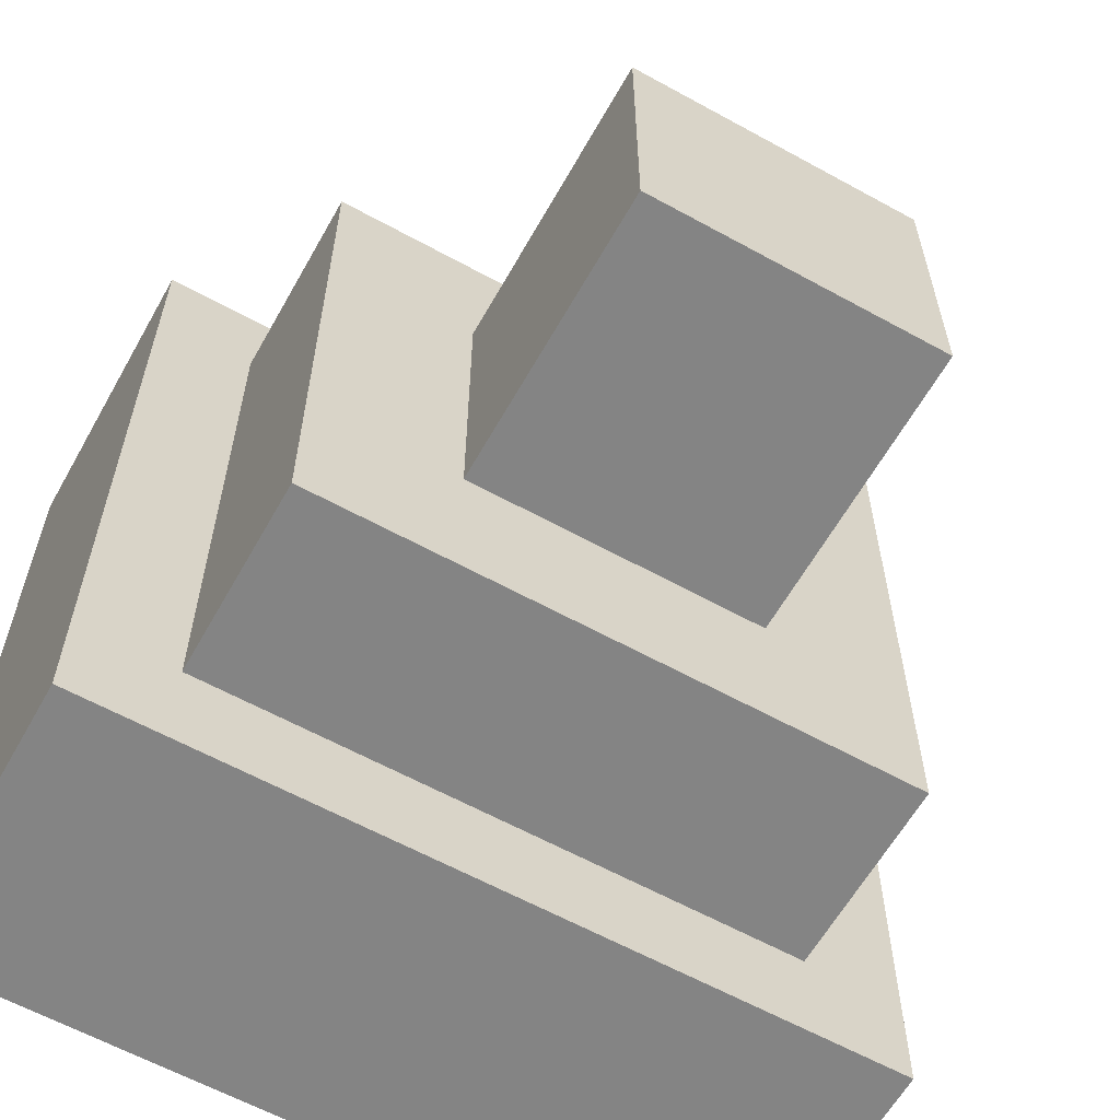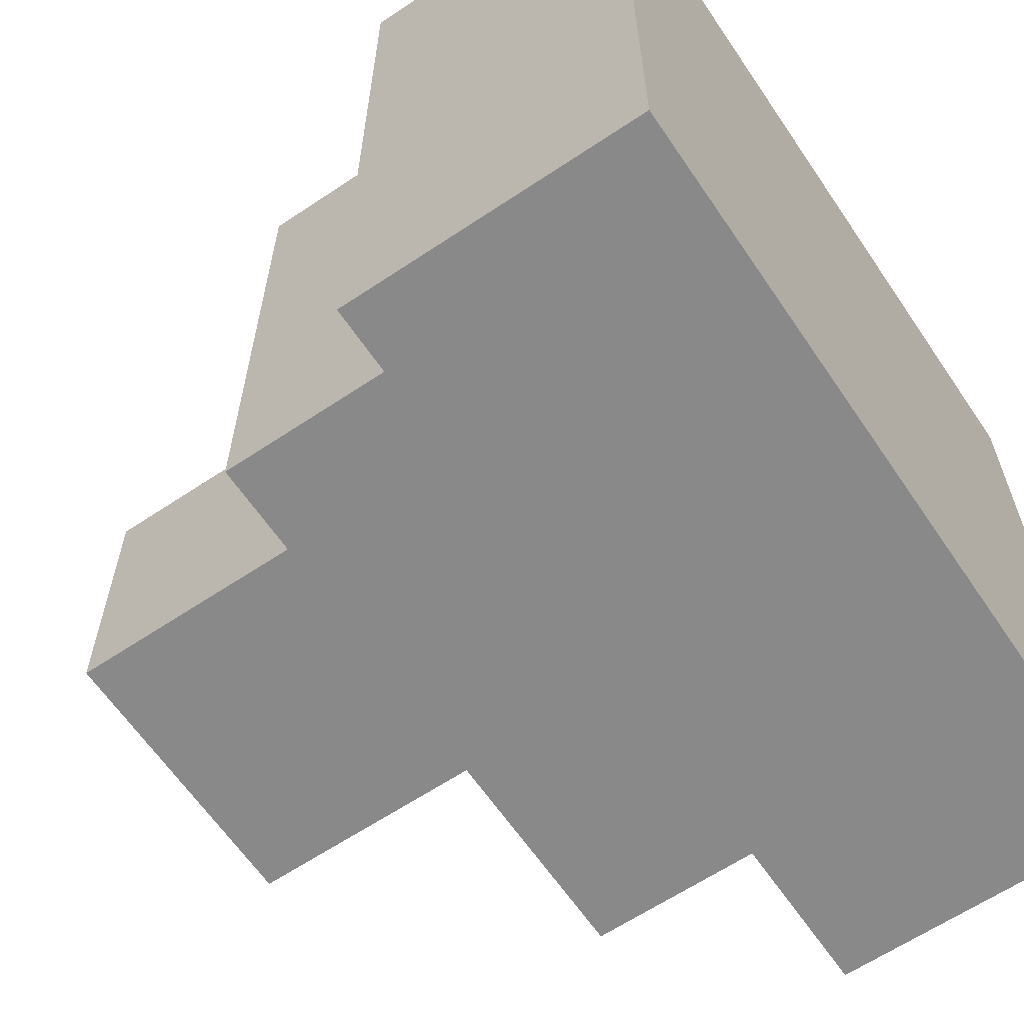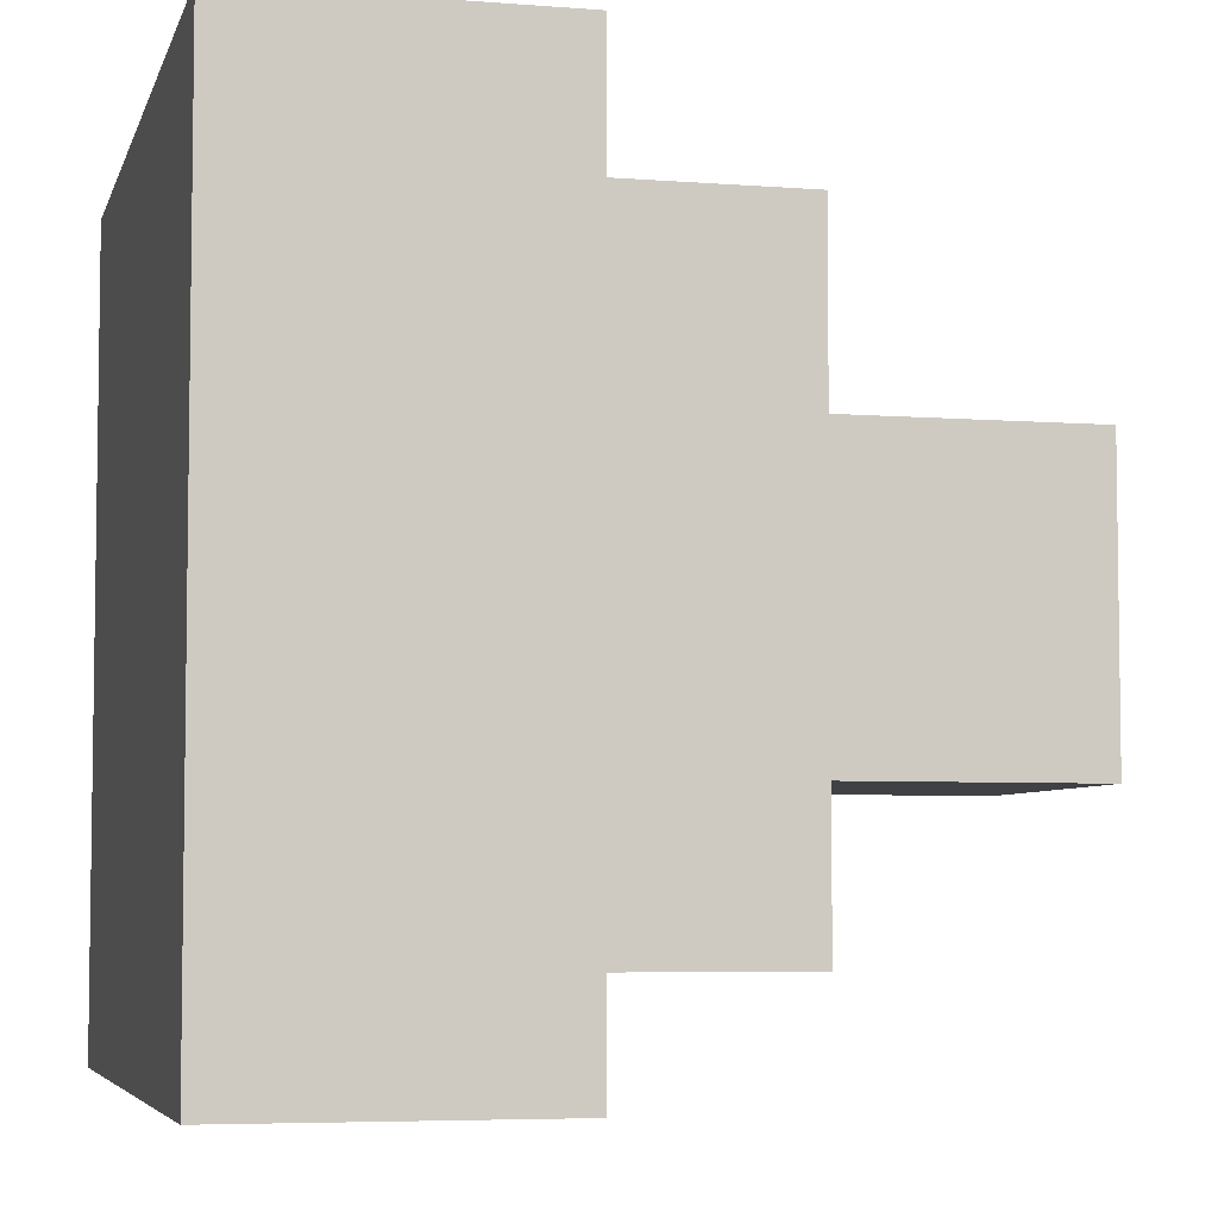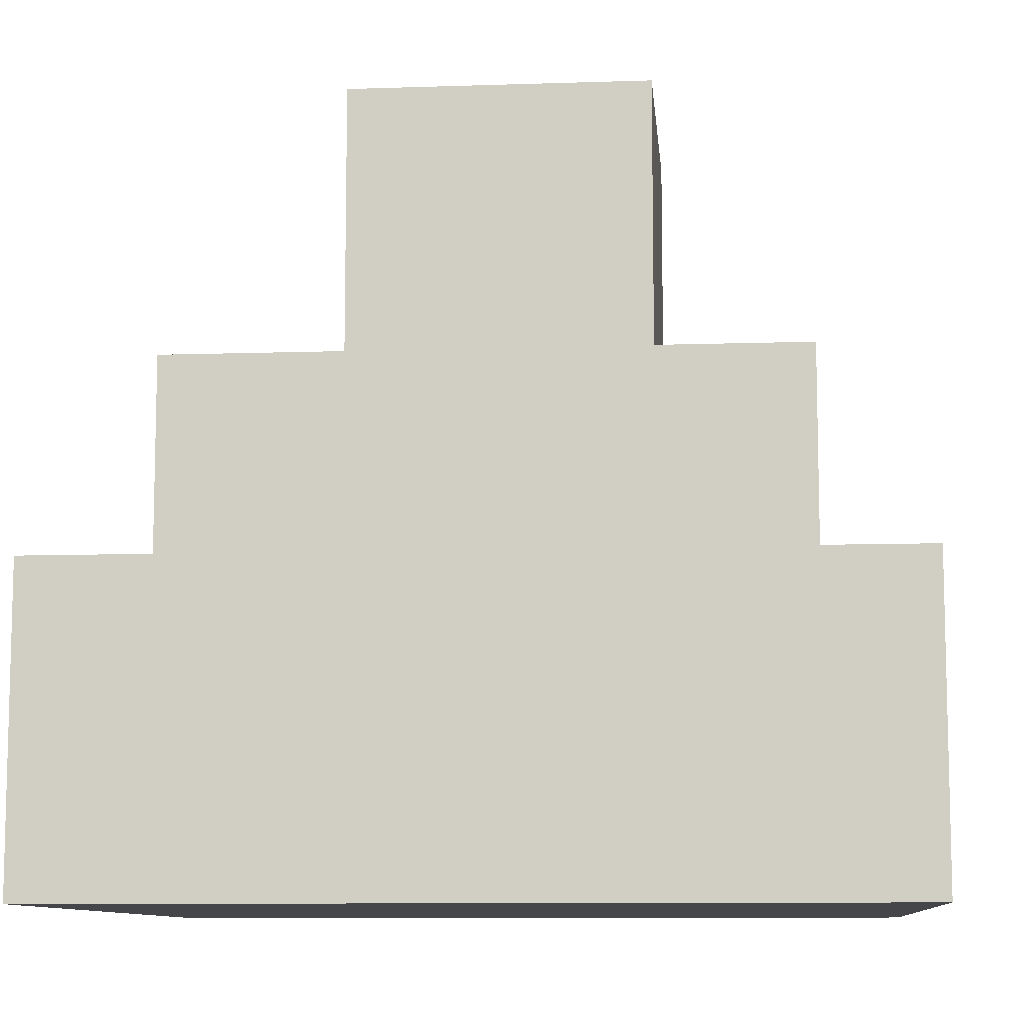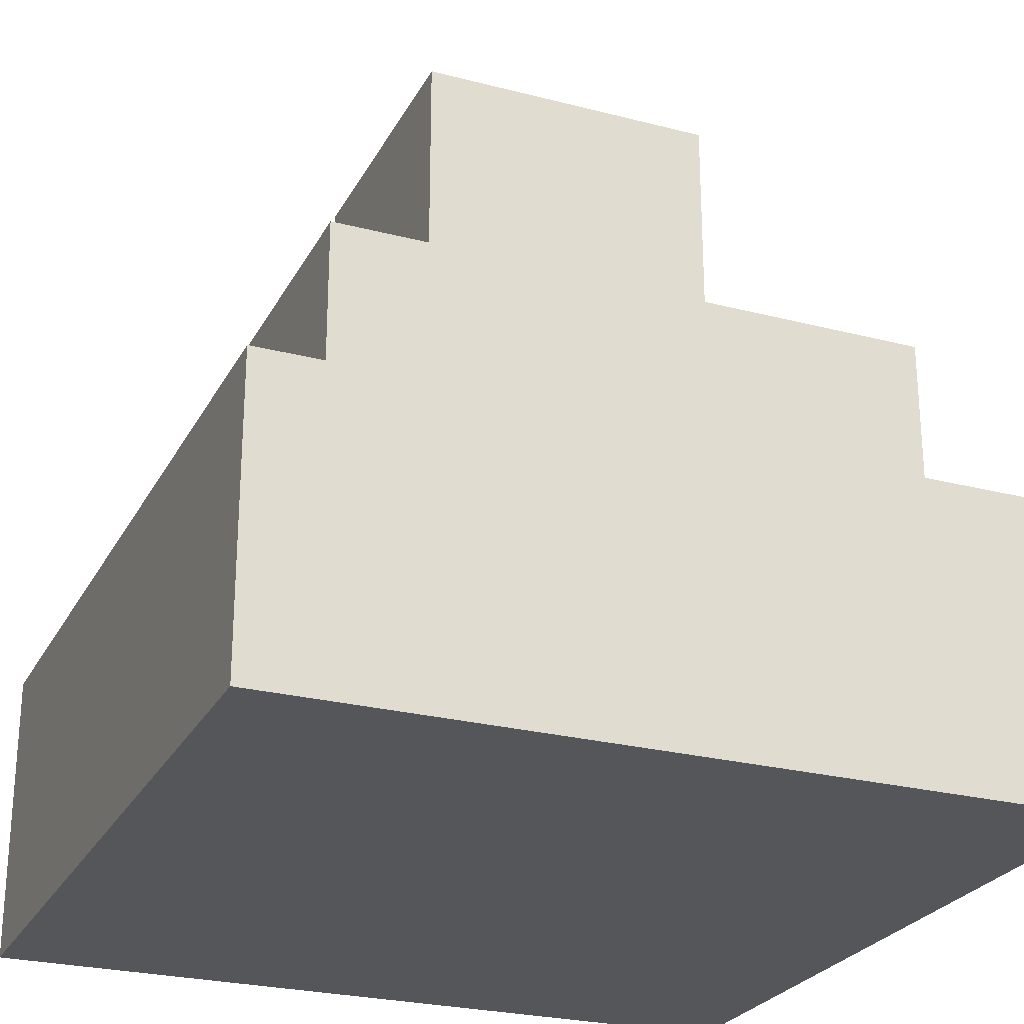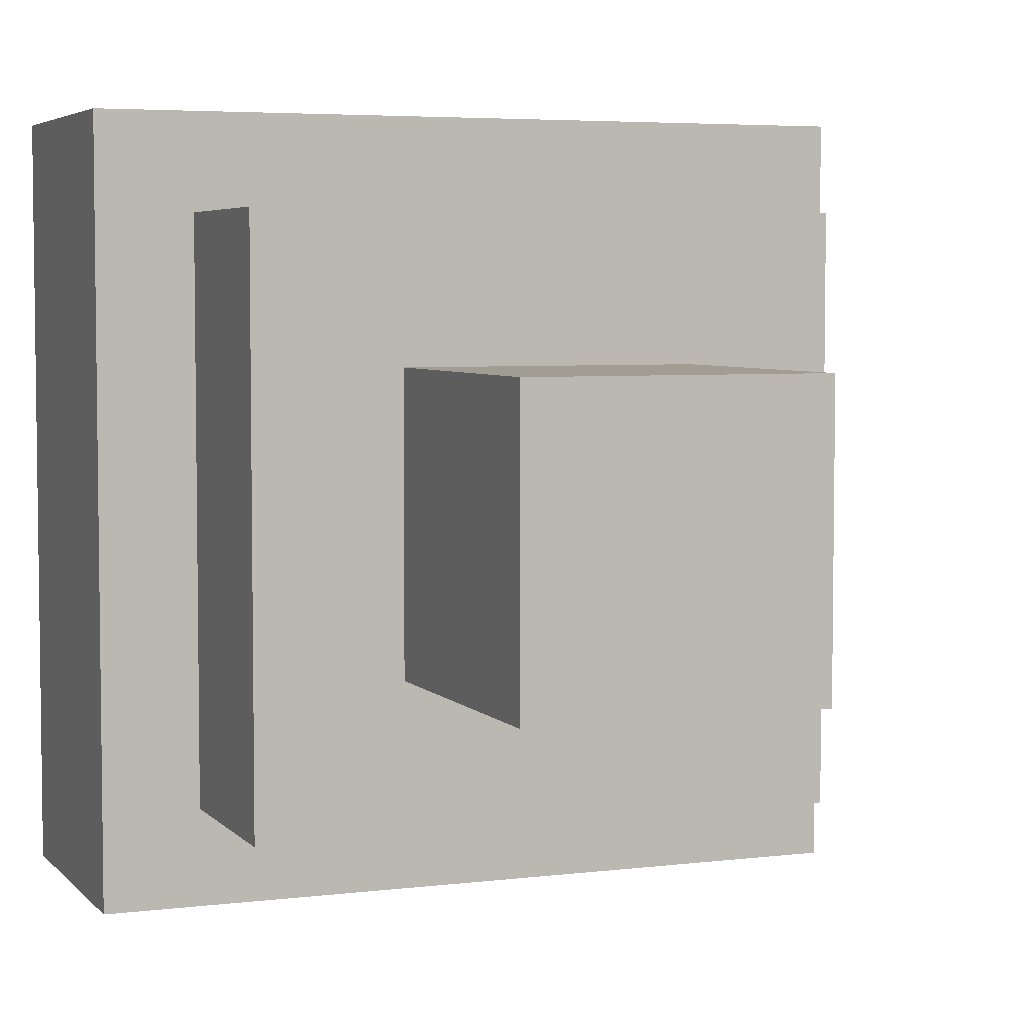
<metadata>
{"format":"obj","ext":"obj","renderer":"f3d","projection":"perspective","resolution":1024,"background":"white","views":[{"elev":-61.3,"azim":150.7,"up":"+Z"},{"elev":-63.0,"azim":-55.9,"up":"+Z"},{"elev":-5.4,"azim":76.2,"up":"+Z"},{"elev":-9.6,"azim":5.0,"up":"+Y"},{"elev":-25.7,"azim":-112.5,"up":"+Y"},{"elev":4.8,"azim":158.5,"up":"+Z"}]}
</metadata>
<code>
o BusRelay
v 0.4062 0.3125 0.5938
v 0.4062 0.5 0.5938
v 0.4062 0.3125 0.4062
v 0.4062 0.5 0.4062
v 0.5938 0.3125 0.5938
v 0.5938 0.5 0.5938
v 0.5938 0.3125 0.4062
v 0.5938 0.5 0.4062
v 0.25 0 0.75
v 0.25 0.1875 0.75
v 0.25 0 0.25
v 0.25 0.1875 0.25
v 0.75 0 0.75
v 0.75 0.1875 0.75
v 0.75 0 0.25
v 0.75 0.1875 0.25
v 0.3125 0.1875 0.6875
v 0.3125 0.3125 0.6875
v 0.3125 0.1875 0.3125
v 0.3125 0.3125 0.3125
v 0.6875 0.1875 0.6875
v 0.6875 0.3125 0.6875
v 0.6875 0.1875 0.3125
v 0.6875 0.3125 0.3125
f 1 2 4 3
f 3 4 8 7
f 7 8 6 5
f 5 6 2 1
f 8 4 2 6
f 9 10 12 11
f 11 12 16 15
f 15 16 14 13
f 13 14 10 9
f 11 15 13 9
f 16 12 10 14
f 17 18 20 19
f 19 20 24 23
f 23 24 22 21
f 21 22 18 17
f 24 20 18 22

</code>
